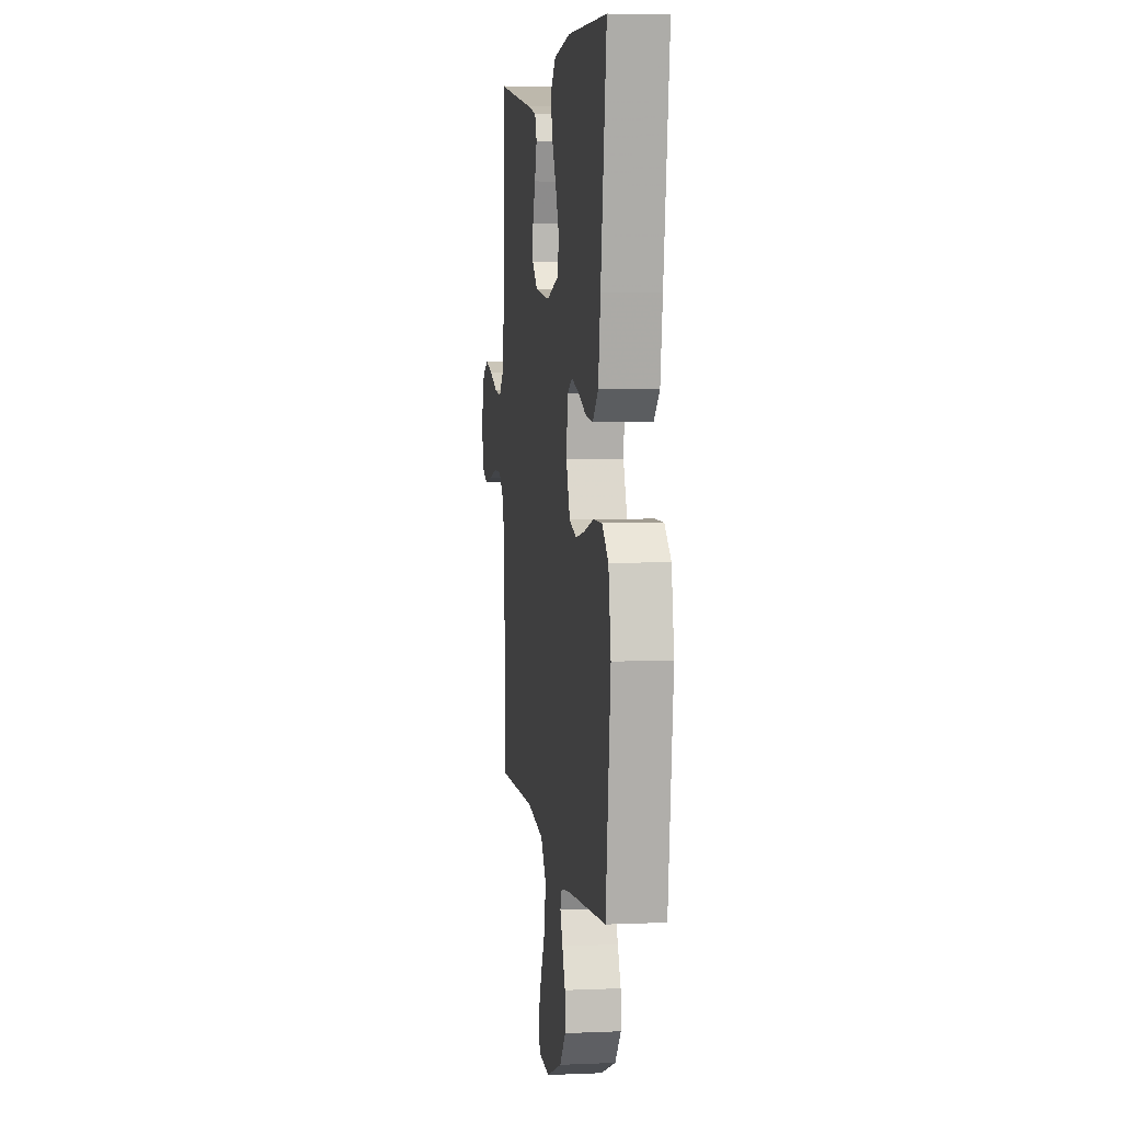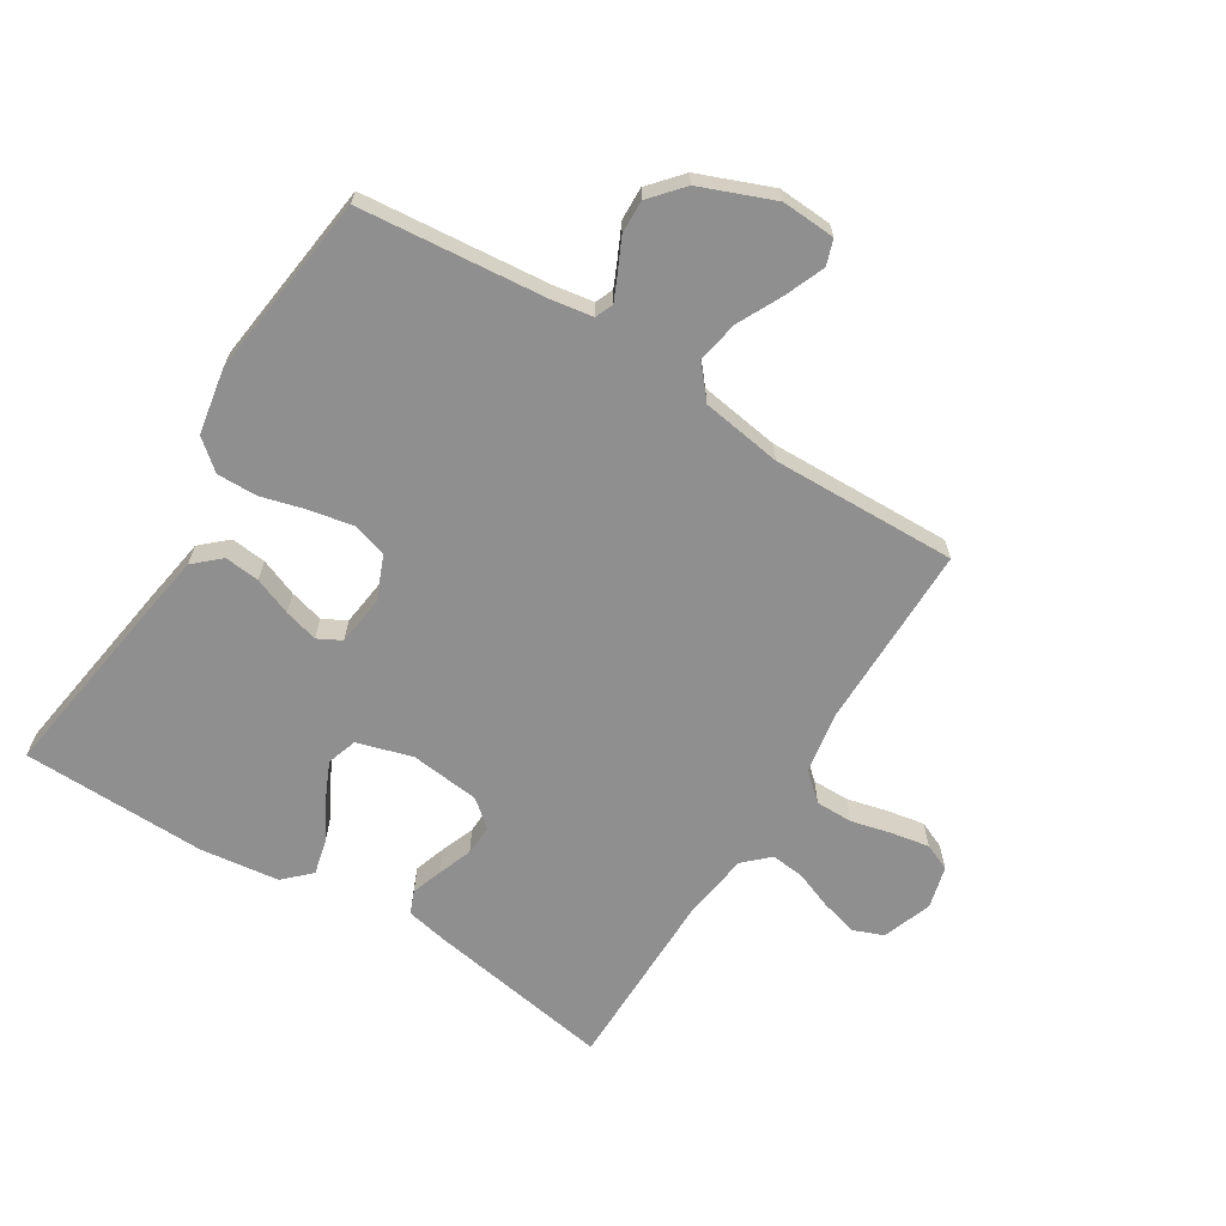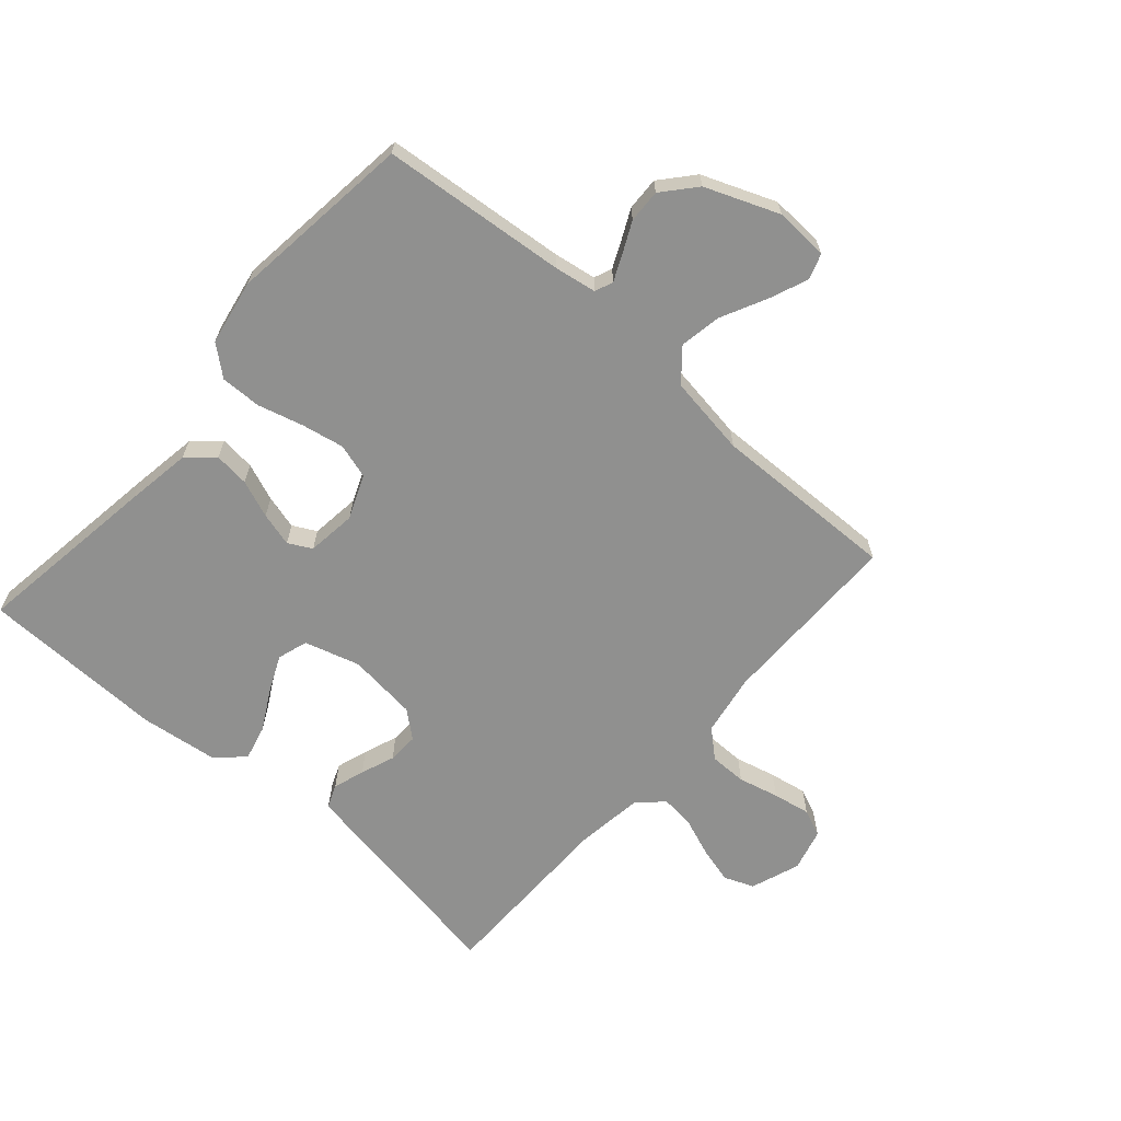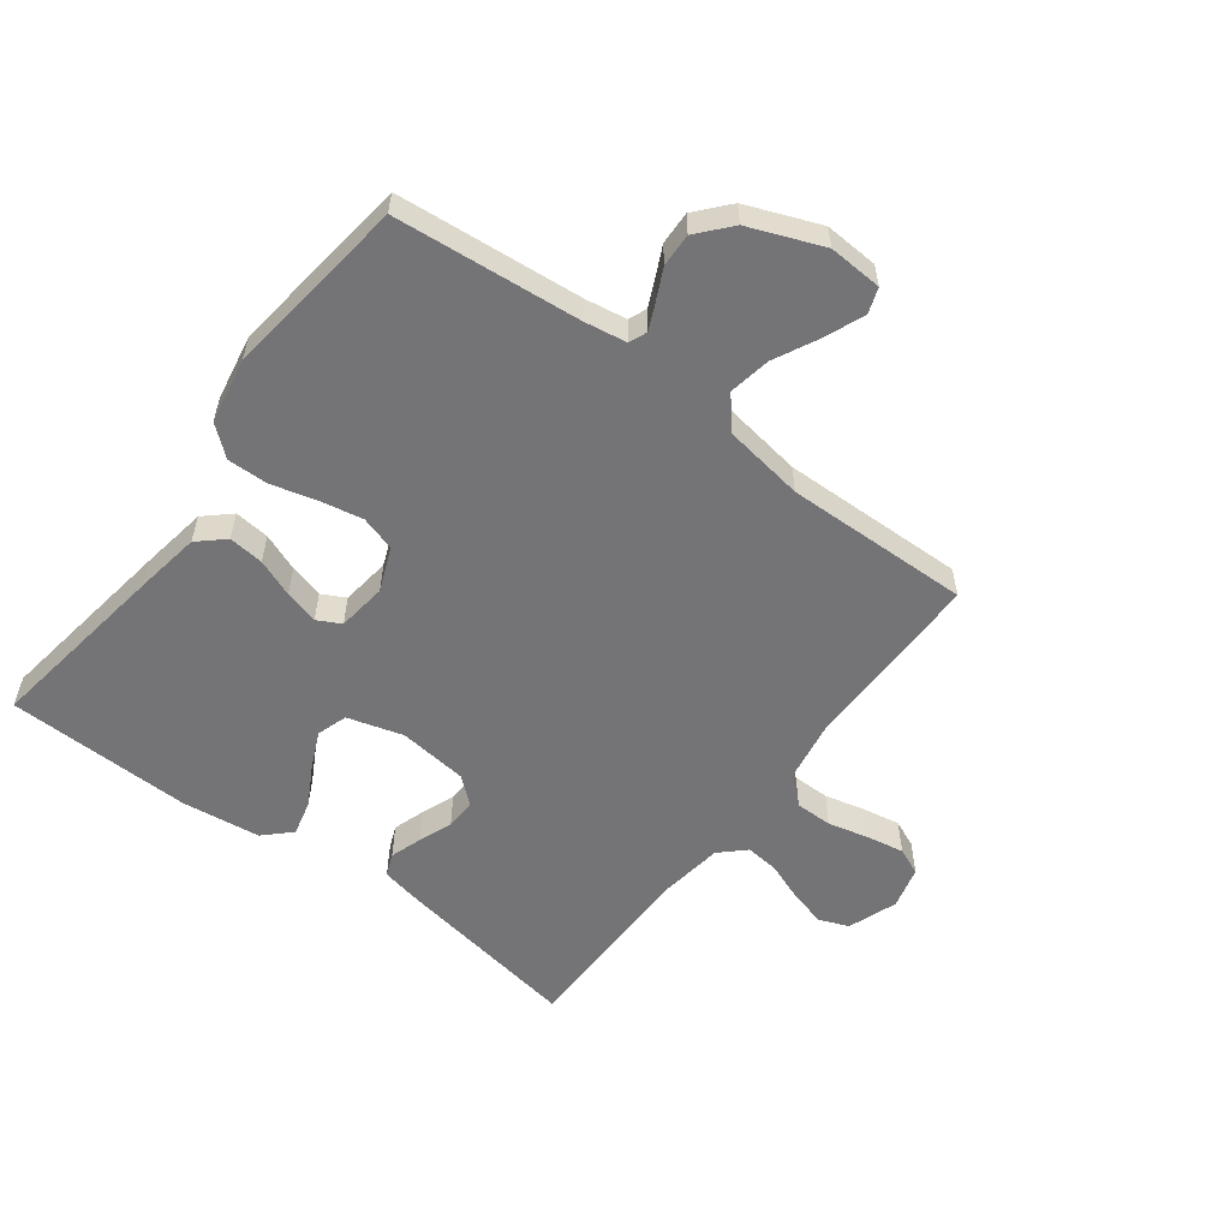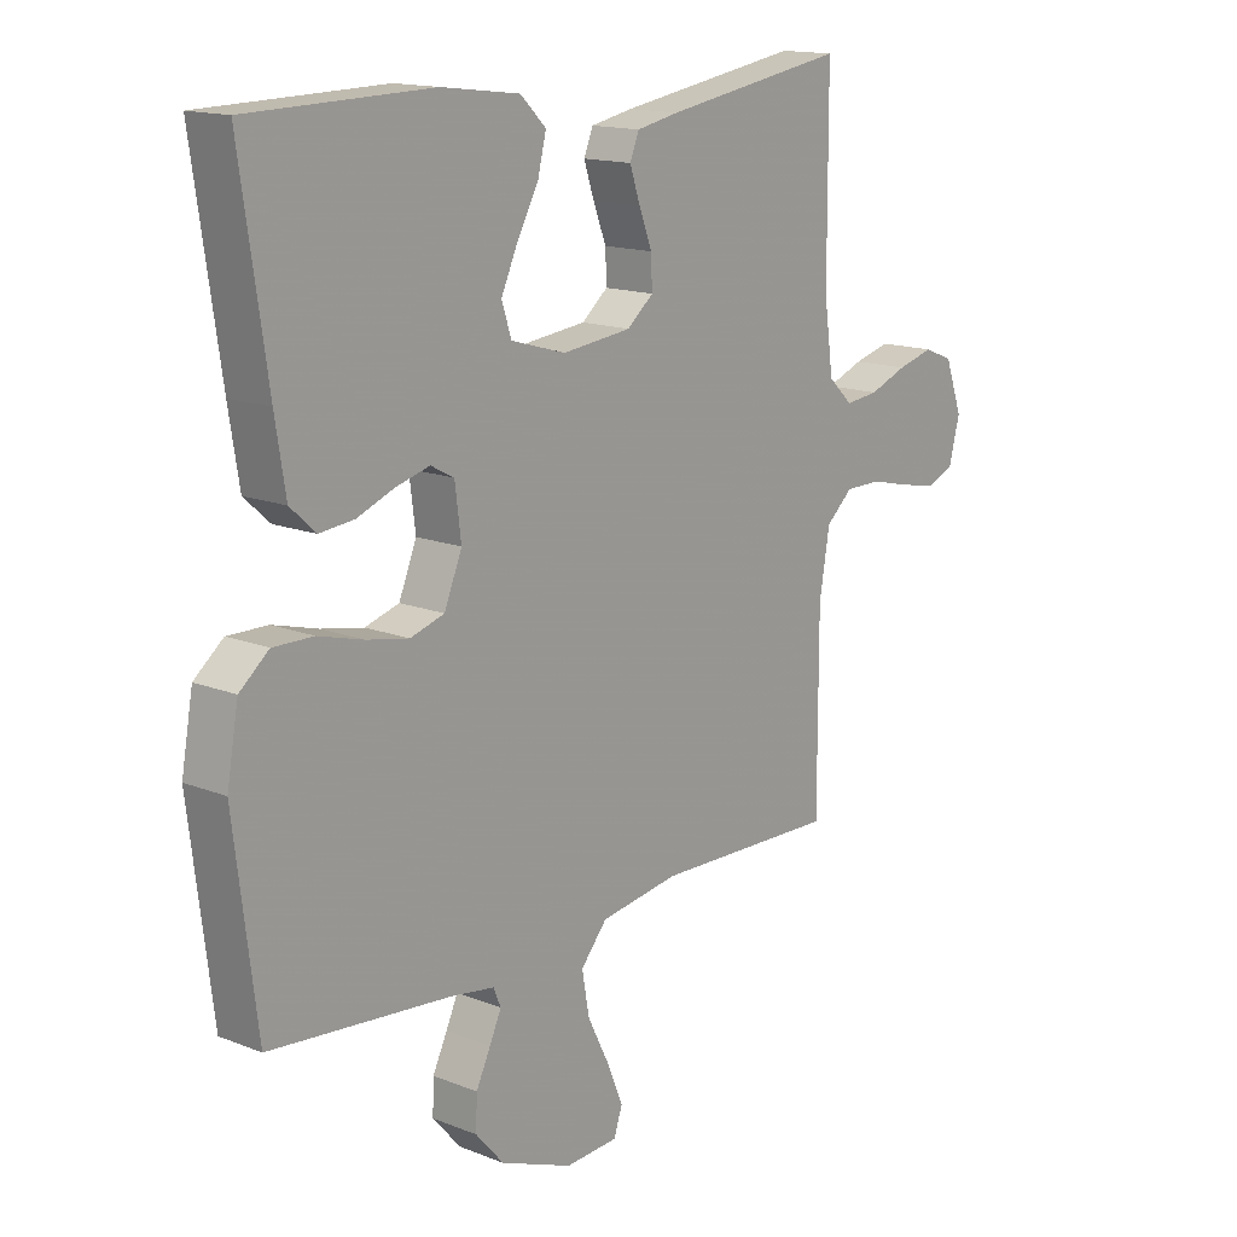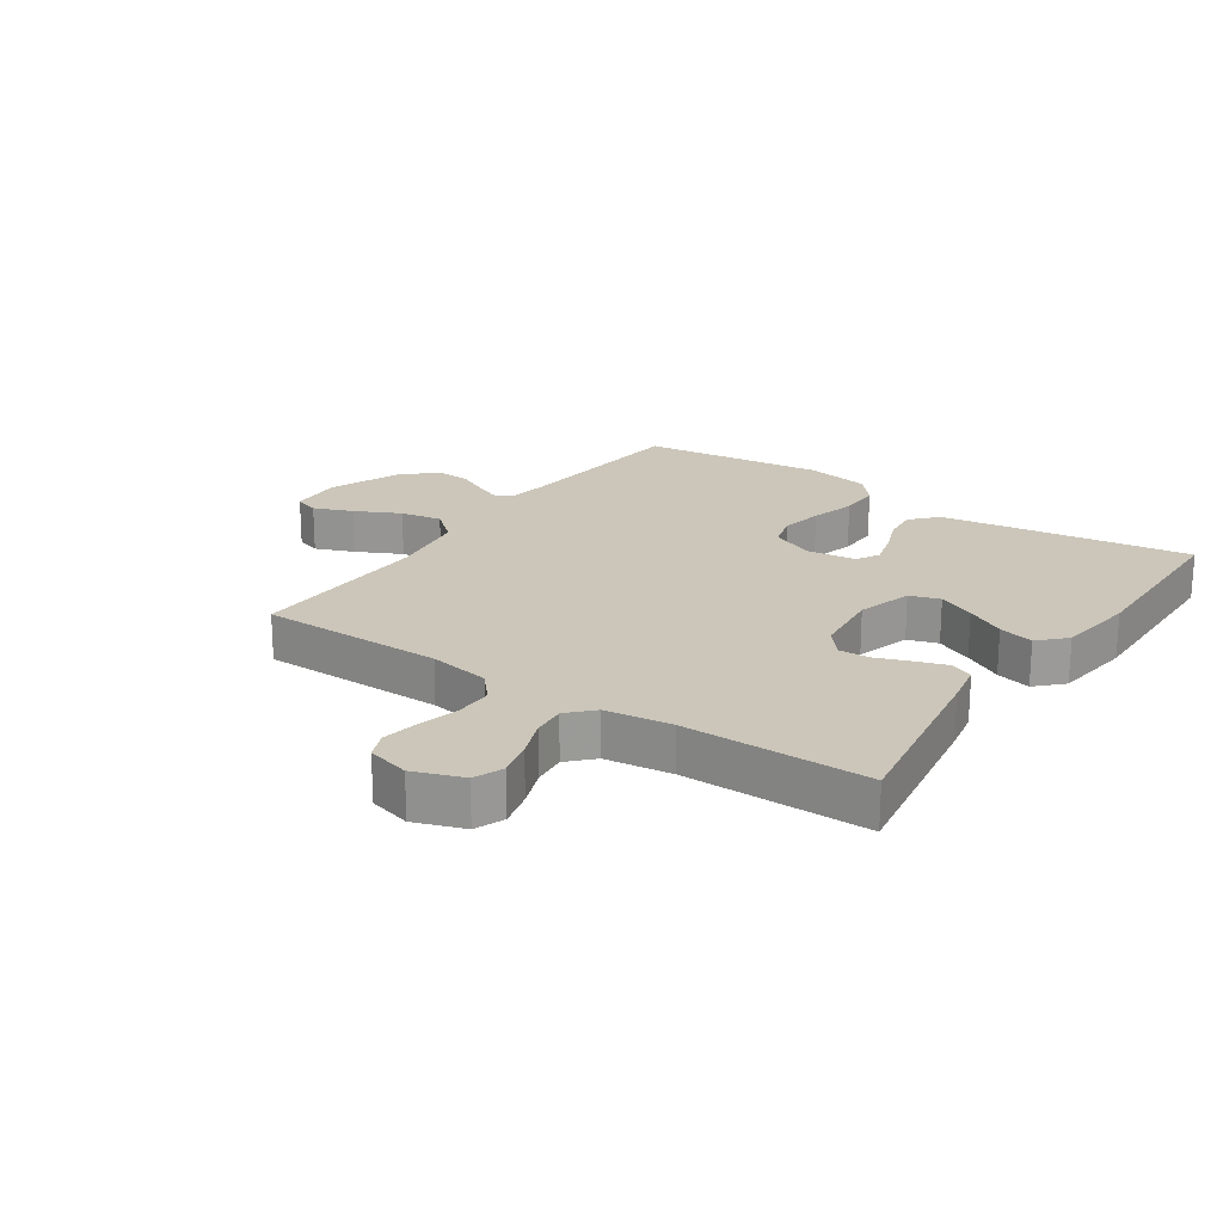
<metadata>
{"format":"obj","ext":"obj","renderer":"f3d","projection":"perspective","resolution":1024,"background":"white","views":[{"elev":5.4,"azim":82.4,"up":"+Z"},{"elev":-65.4,"azim":148.2,"up":"+Y"},{"elev":-65.5,"azim":138.8,"up":"+Y"},{"elev":-56.3,"azim":143.0,"up":"+Y"},{"elev":15.1,"azim":130.1,"up":"+Z"},{"elev":21.0,"azim":-55.4,"up":"+Y"}]}
</metadata>
<code>
v 0.5 0.07 0.5
v 0.456 0.07 0.2
v 0.439 0.07 0.093
v 0.397 0.07 0.055
v 0.34 0.07 0.061
v 0.279 0.07 0.085
v 0.224 0.07 0.1
v 0.186 0.07 0.08
v 0.176 0.07 0
v 0.205 0.07 -0.071
v 0.261 0.07 -0.088
v 0.33 0.07 -0.075
v 0.404 0.07 -0.055
v 0.47 0.07 -0.054
v 0.518 0.07 -0.094
v 0.537 0.07 -0.2
v 0.5 0.07 -0.5
v 0.2 0.07 -0.528
v 0.132 0.07 -0.539
v 0.12 0.07 -0.568
v 0.139 0.07 -0.61
v 0.163 0.07 -0.66
v 0.165 0.07 -0.714
v 0.119 0.07 -0.767
v 0 0.07 -0.814
v -0.087 0.07 -0.809
v -0.101 0.07 -0.768
v -0.075 0.07 -0.704
v -0.039 0.07 -0.632
v -0.027 0.07 -0.564
v -0.07 0.07 -0.513
v -0.2 0.07 -0.493
v -0.5 0.07 -0.5
v -0.5 0.07 -0.2
v -0.517 0.07 -0.1
v -0.561 0.07 -0.061
v -0.621 0.07 -0.061
v -0.687 0.07 -0.077
v -0.748 0.07 -0.088
v -0.792 0.07 -0.069
v -0.81 0.07 0
v -0.781 0.07 0.08
v -0.733 0.07 0.099
v -0.673 0.07 0.083
v -0.611 0.07 0.059
v -0.556 0.07 0.053
v -0.516 0.07 0.091
v -0.501 0.07 0.2
v -0.5 0.07 0.5
v -0.2 0.07 0.45
v -0.131 0.07 0.436
v -0.116 0.07 0.399
v -0.133 0.07 0.348
v -0.154 0.07 0.293
v -0.156 0.07 0.243
v -0.113 0.07 0.207
v 0 0.07 0.194
v 0.09 0.07 0.22
v 0.106 0.07 0.269
v 0.079 0.07 0.329
v 0.044 0.07 0.393
v 0.03 0.07 0.45
v 0.072 0.07 0.491
v 0.2 0.07 0.507
v 0.5 0 0.5
v 0.456 0 0.2
v 0.439 0 0.093
v 0.397 0 0.055
v 0.34 0 0.061
v 0.279 0 0.085
v 0.224 0 0.1
v 0.186 0 0.08
v 0.176 0 0
v 0.205 0 -0.071
v 0.261 0 -0.088
v 0.33 0 -0.075
v 0.404 0 -0.055
v 0.47 0 -0.054
v 0.518 0 -0.094
v 0.537 0 -0.2
v 0.5 0 -0.5
v 0.2 0 -0.528
v 0.132 0 -0.539
v 0.12 0 -0.568
v 0.139 0 -0.61
v 0.163 0 -0.66
v 0.165 0 -0.714
v 0.119 0 -0.767
v 0 0 -0.814
v -0.087 0 -0.809
v -0.101 0 -0.768
v -0.075 0 -0.704
v -0.039 0 -0.632
v -0.027 0 -0.564
v -0.07 0 -0.513
v -0.2 0 -0.493
v -0.5 0 -0.5
v -0.5 0 -0.2
v -0.517 0 -0.1
v -0.561 0 -0.061
v -0.621 0 -0.061
v -0.687 0 -0.077
v -0.748 0 -0.088
v -0.792 0 -0.069
v -0.81 0 0
v -0.781 0 0.08
v -0.733 0 0.099
v -0.673 0 0.083
v -0.611 0 0.059
v -0.556 0 0.053
v -0.516 0 0.091
v -0.501 0 0.2
v -0.5 0 0.5
v -0.2 0 0.45
v -0.131 0 0.436
v -0.116 0 0.399
v -0.133 0 0.348
v -0.154 0 0.293
v -0.156 0 0.243
v -0.113 0 0.207
v 0 0 0.194
v 0.09 0 0.22
v 0.106 0 0.269
v 0.079 0 0.329
v 0.044 0 0.393
v 0.03 0 0.45
v 0.072 0 0.491
v 0.2 0 0.507
f 4 5 6
f 3 4 6
f 2 3 6
f 1 2 6
f 64 1 6
f 63 64 6
f 62 63 6
f 61 62 6
f 60 61 6
f 59 60 6 7
f 58 59 7 8
f 57 58 8 9
f 56 57 9 10
f 55 56 10
f 52 53 54
f 51 52 54
f 50 51 54
f 49 50 54
f 48 49 54
f 47 48 54 55
f 46 47 55 10
f 43 44 45
f 42 43 45
f 41 42 45
f 40 41 45
f 39 40 45
f 38 39 45
f 37 38 45
f 36 37 45 46
f 46 10 11
f 36 46 11
f 35 36 11
f 32 33 34
f 34 35 11
f 32 34 11
f 31 32 11
f 27 28 29
f 26 27 29
f 25 26 29
f 24 25 29
f 23 24 29
f 22 23 29
f 21 22 29
f 20 21 29 30
f 30 31 11
f 20 30 11
f 19 20 11
f 16 17 18
f 15 16 18
f 14 15 18
f 13 14 18
f 12 13 18
f 11 12 18 19
f 70 69 68
f 70 68 67
f 70 67 66
f 70 66 65
f 70 65 128
f 70 128 127
f 70 127 126
f 70 126 125
f 70 125 124
f 71 70 124 123
f 72 71 123 122
f 73 72 122 121
f 74 73 121 120
f 74 120 119
f 118 117 116
f 118 116 115
f 118 115 114
f 118 114 113
f 118 113 112
f 119 118 112 111
f 74 119 111 110
f 109 108 107
f 109 107 106
f 109 106 105
f 109 105 104
f 109 104 103
f 109 103 102
f 109 102 101
f 110 109 101 100
f 75 74 110
f 75 110 100
f 75 100 99
f 98 97 96
f 75 99 98
f 75 98 96
f 75 96 95
f 93 92 91
f 93 91 90
f 93 90 89
f 93 89 88
f 93 88 87
f 93 87 86
f 93 86 85
f 94 93 85 84
f 75 95 94
f 75 94 84
f 75 84 83
f 82 81 80
f 82 80 79
f 82 79 78
f 82 78 77
f 82 77 76
f 83 82 76 75
f 1 65 66 2
f 2 66 67 3
f 3 67 68 4
f 4 68 69 5
f 5 69 70 6
f 6 70 71 7
f 7 71 72 8
f 8 72 73 9
f 9 73 74 10
f 10 74 75 11
f 11 75 76 12
f 12 76 77 13
f 13 77 78 14
f 14 78 79 15
f 15 79 80 16
f 16 80 81 17
f 17 81 82 18
f 18 82 83 19
f 19 83 84 20
f 20 84 85 21
f 21 85 86 22
f 22 86 87 23
f 23 87 88 24
f 24 88 89 25
f 25 89 90 26
f 26 90 91 27
f 27 91 92 28
f 28 92 93 29
f 29 93 94 30
f 30 94 95 31
f 31 95 96 32
f 32 96 97 33
f 33 97 98 34
f 34 98 99 35
f 35 99 100 36
f 36 100 101 37
f 37 101 102 38
f 38 102 103 39
f 39 103 104 40
f 40 104 105 41
f 41 105 106 42
f 42 106 107 43
f 43 107 108 44
f 44 108 109 45
f 45 109 110 46
f 46 110 111 47
f 47 111 112 48
f 48 112 113 49
f 49 113 114 50
f 50 114 115 51
f 51 115 116 52
f 52 116 117 53
f 53 117 118 54
f 54 118 119 55
f 55 119 120 56
f 56 120 121 57
f 57 121 122 58
f 58 122 123 59
f 59 123 124 60
f 60 124 125 61
f 61 125 126 62
f 62 126 127 63
f 63 127 128 64
f 64 128 65 1

</code>
